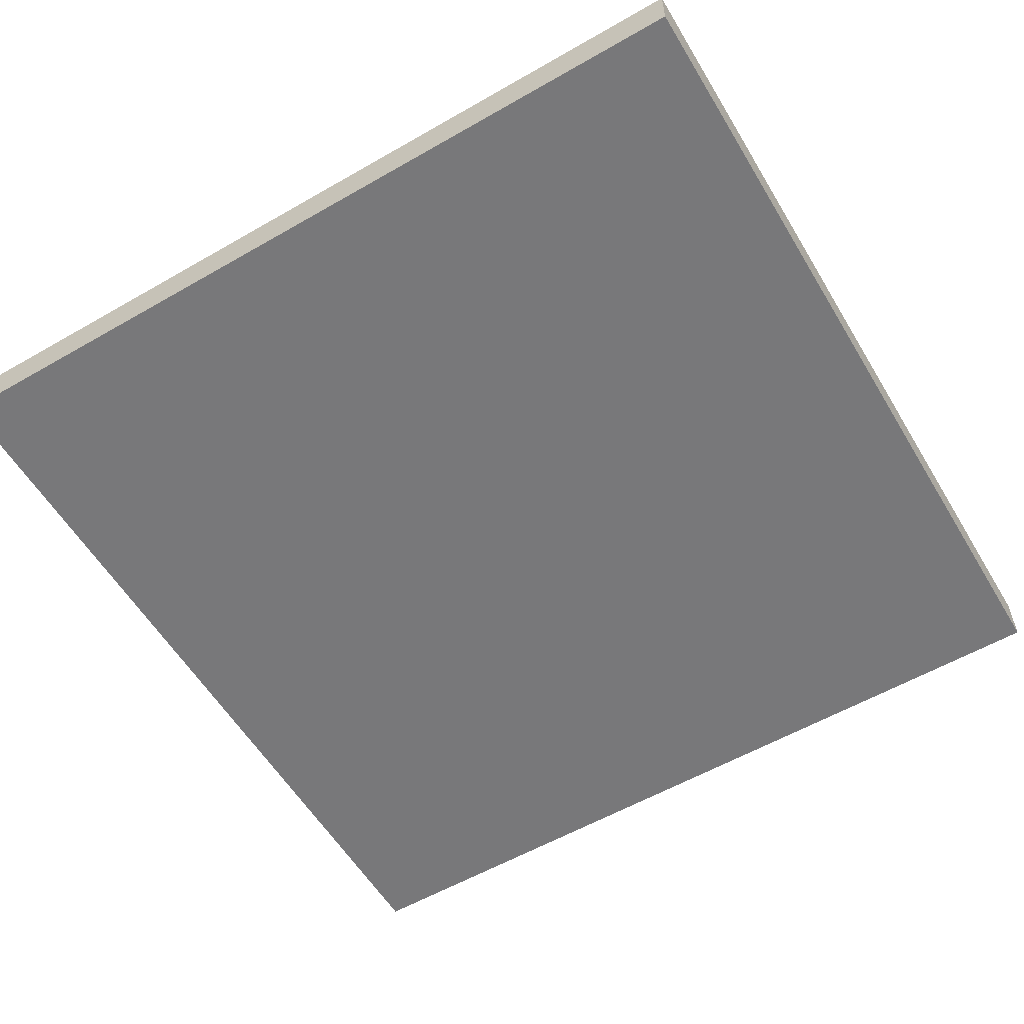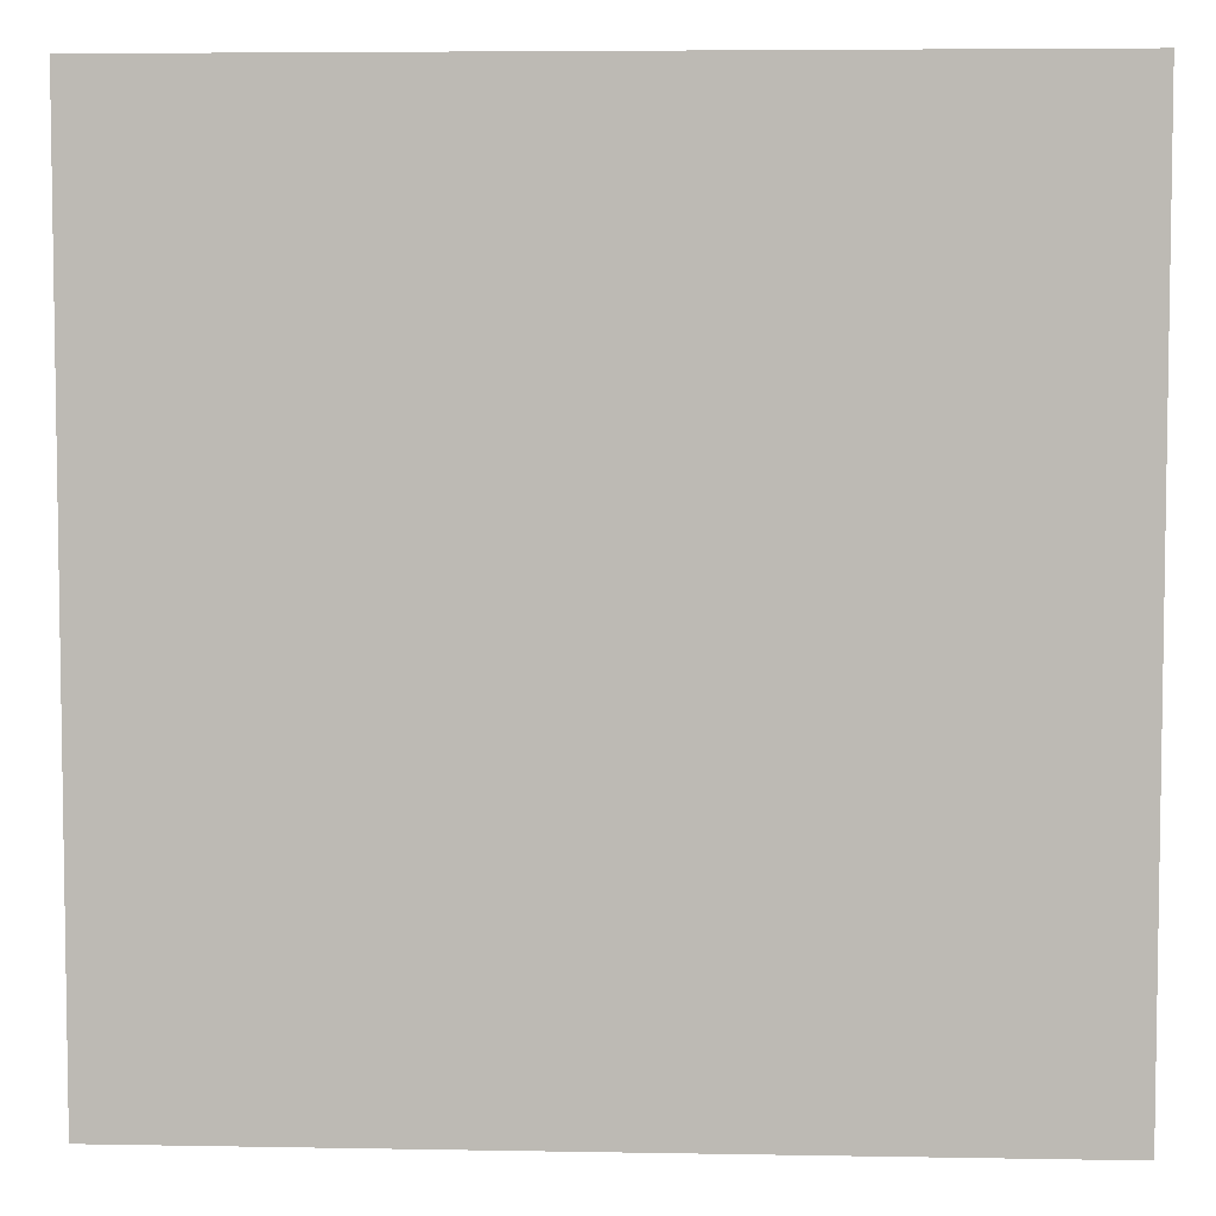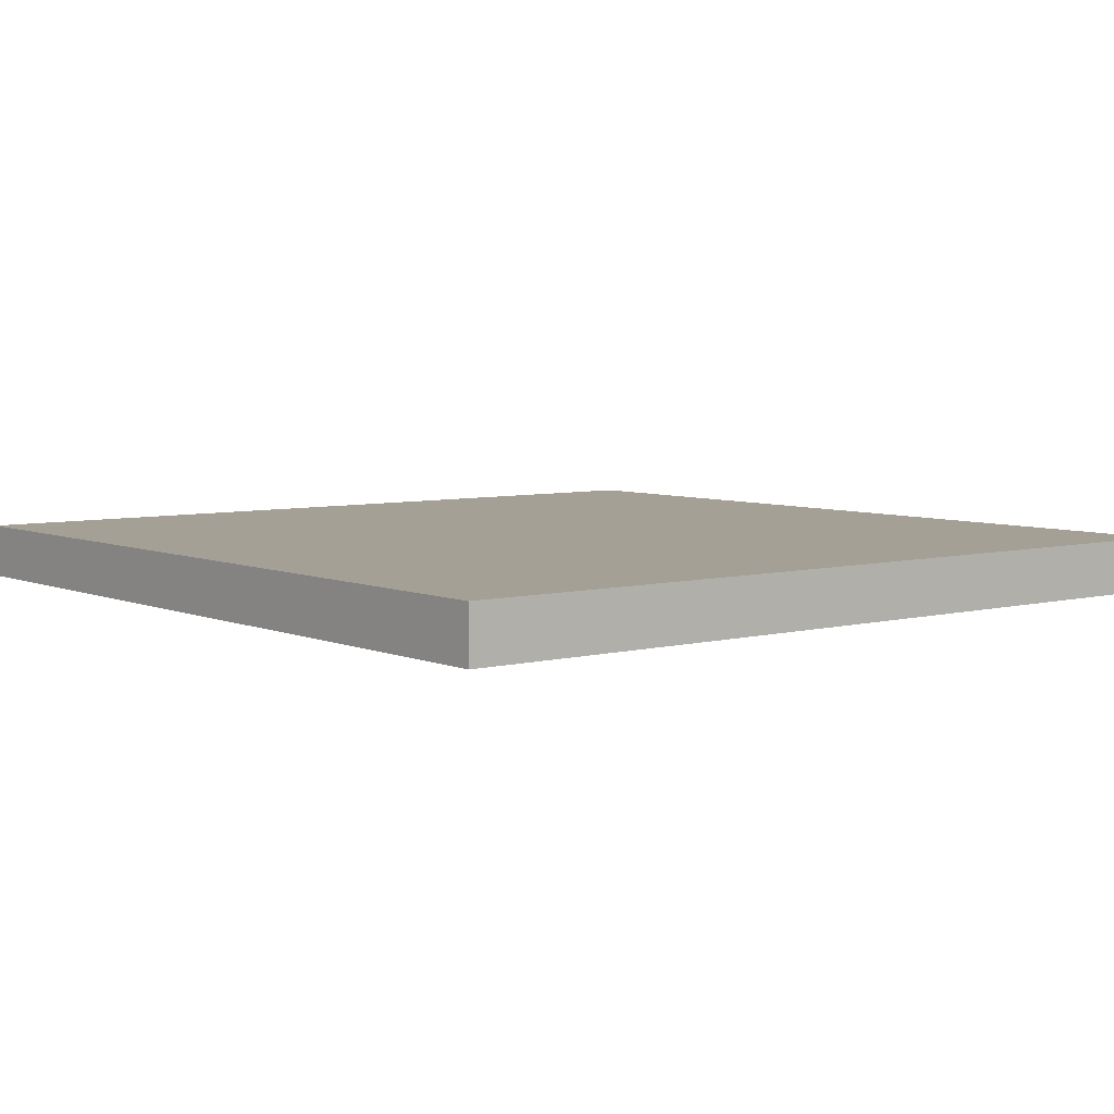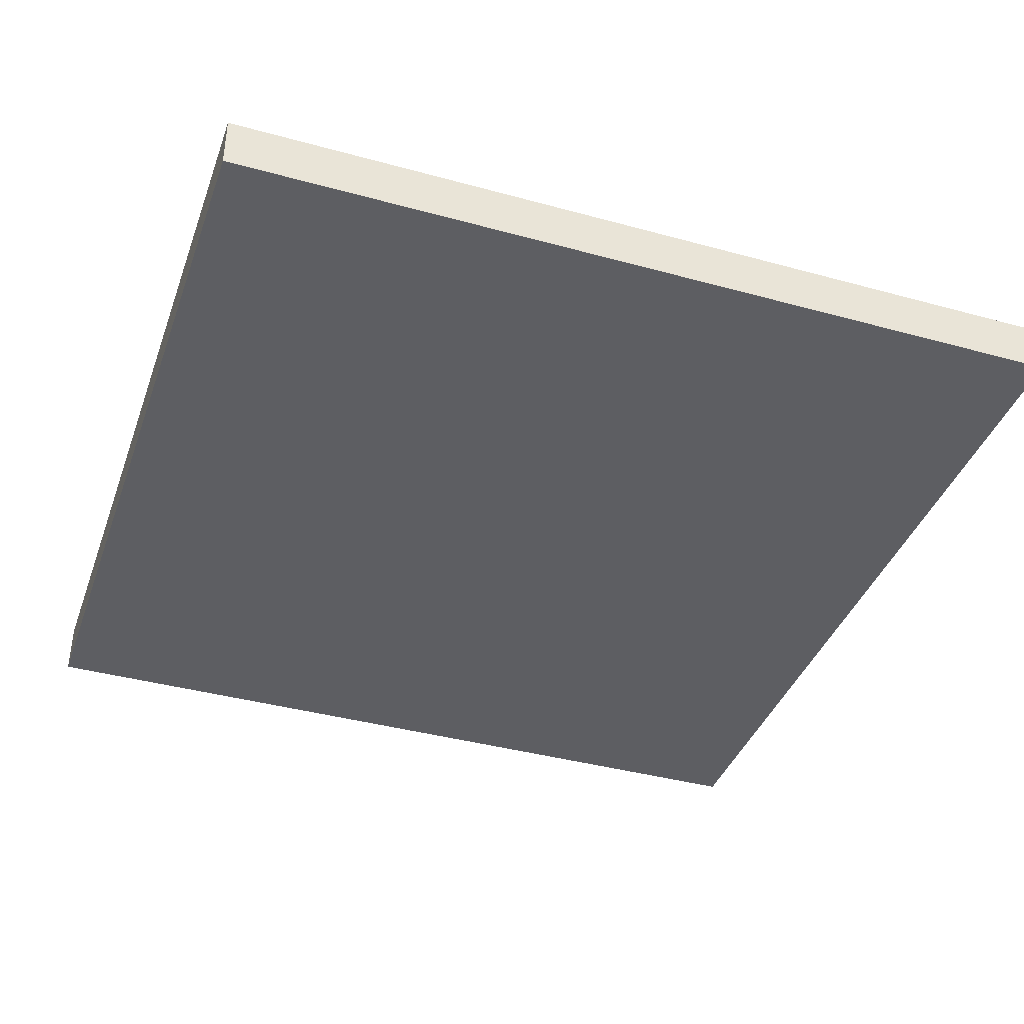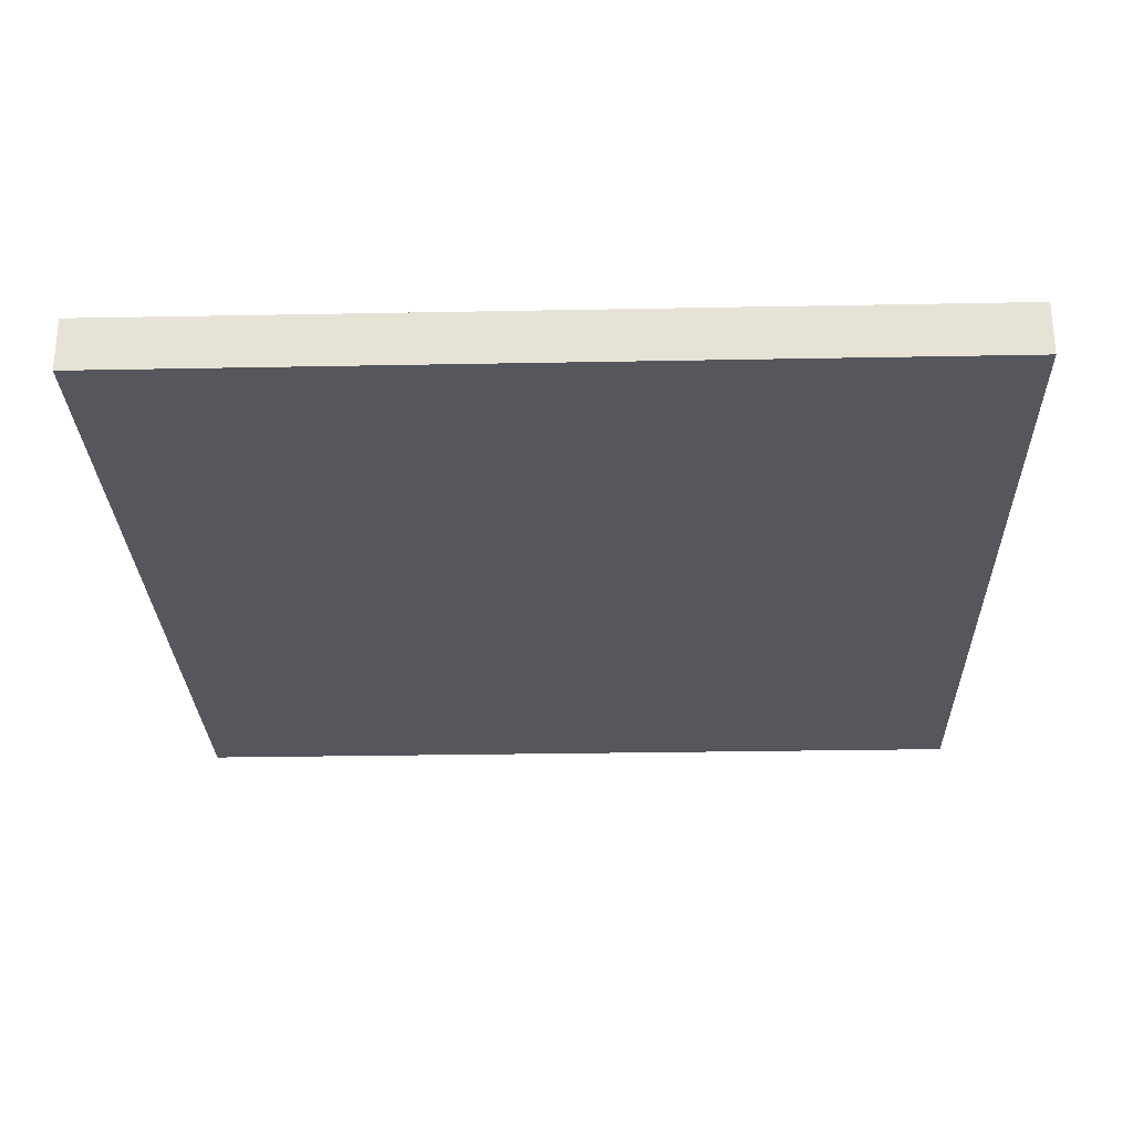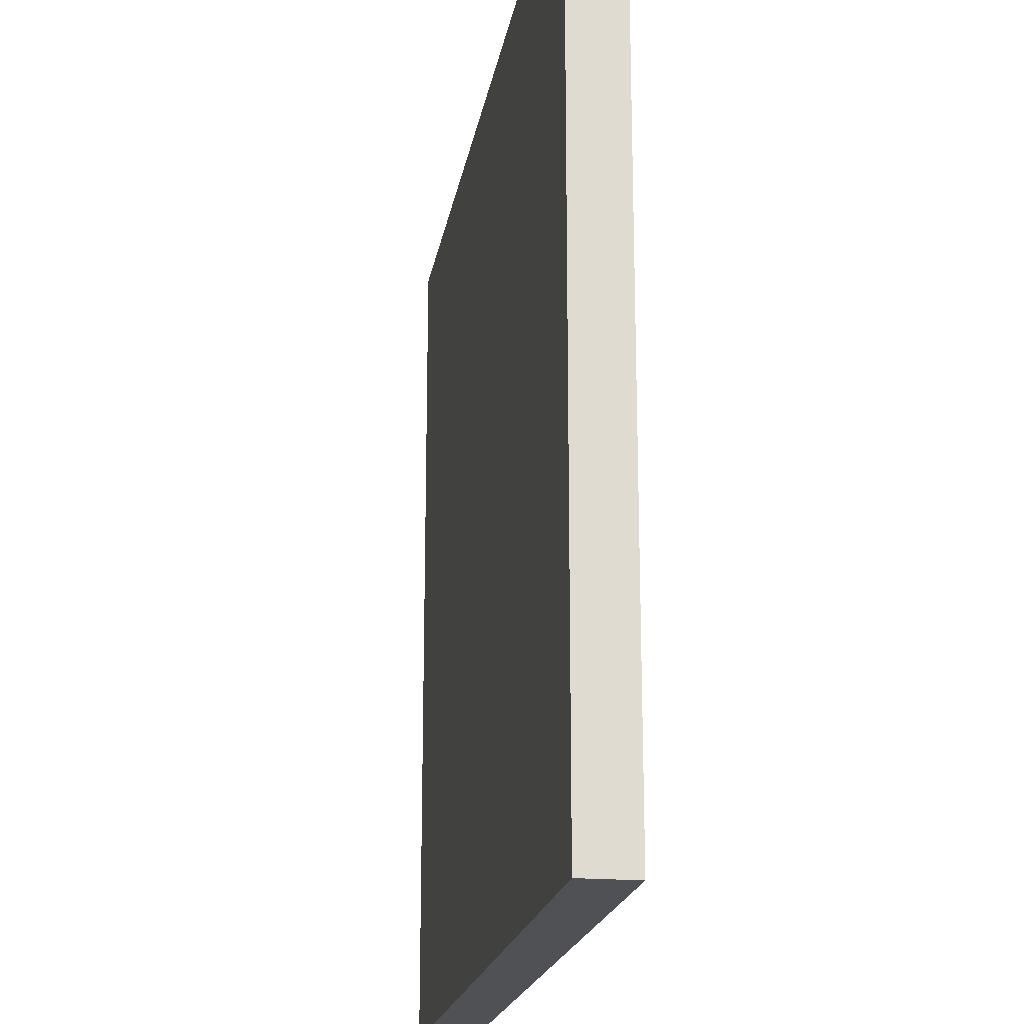
<metadata>
{"format":"obj","ext":"obj","renderer":"f3d","projection":"perspective","resolution":1024,"background":"white","views":[{"elev":-57.5,"azim":120.8,"up":"+Z"},{"elev":5.5,"azim":3.2,"up":"+Y"},{"elev":5.8,"azim":141.5,"up":"+Z"},{"elev":-39.3,"azim":-108.9,"up":"+Z"},{"elev":-27.5,"azim":-178.3,"up":"+Z"},{"elev":-19.5,"azim":80.7,"up":"+Y"}]}
</metadata>
<code>
v 1 1 0.4688
v 1 0 0.4688
v 0 0 0.4688
v 0 1 0.4688
v 0 1 0.5312
v 0 0 0.5312
v 1 0 0.5312
v 1 1 0.5312
f 1 2 3 4
f 5 6 7 8
f 4 5 8 1
f 4 3 6 5
f 8 7 2 1
f 6 3 2 7

</code>
